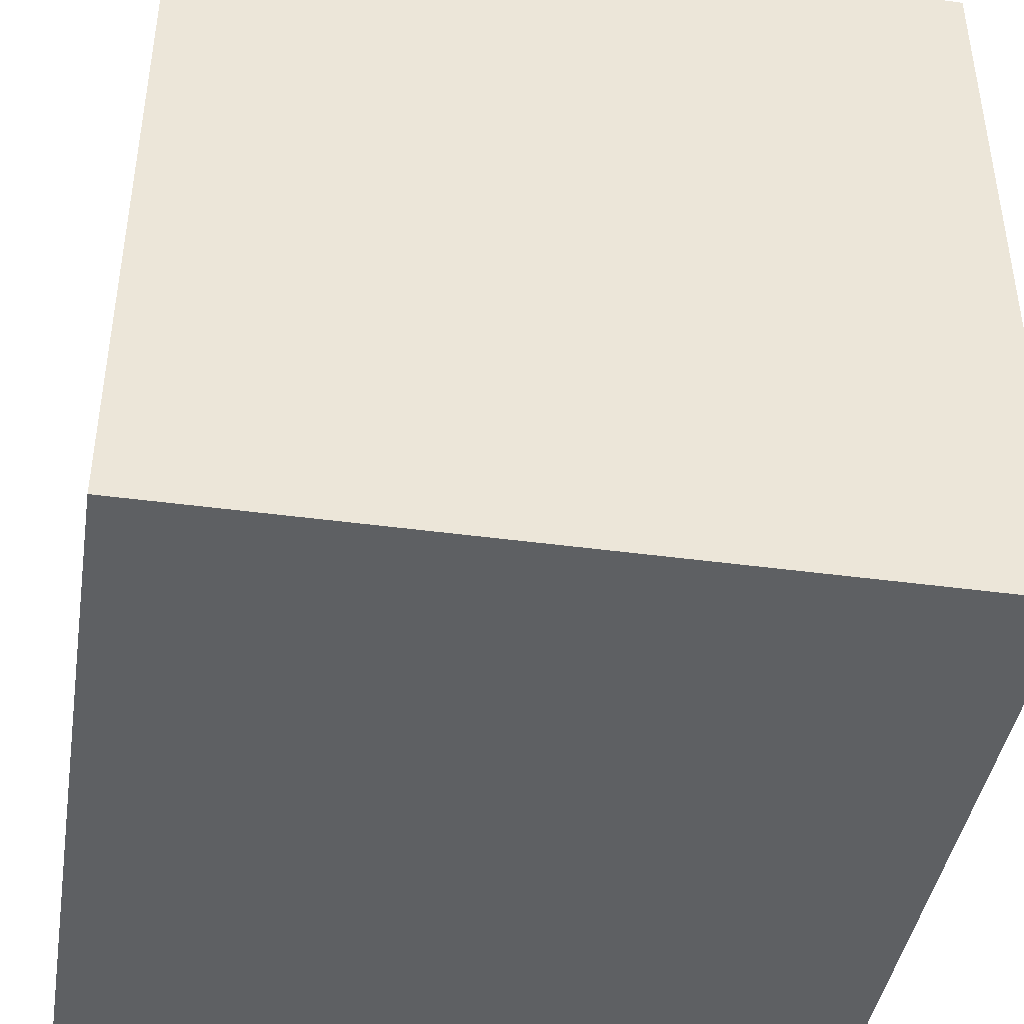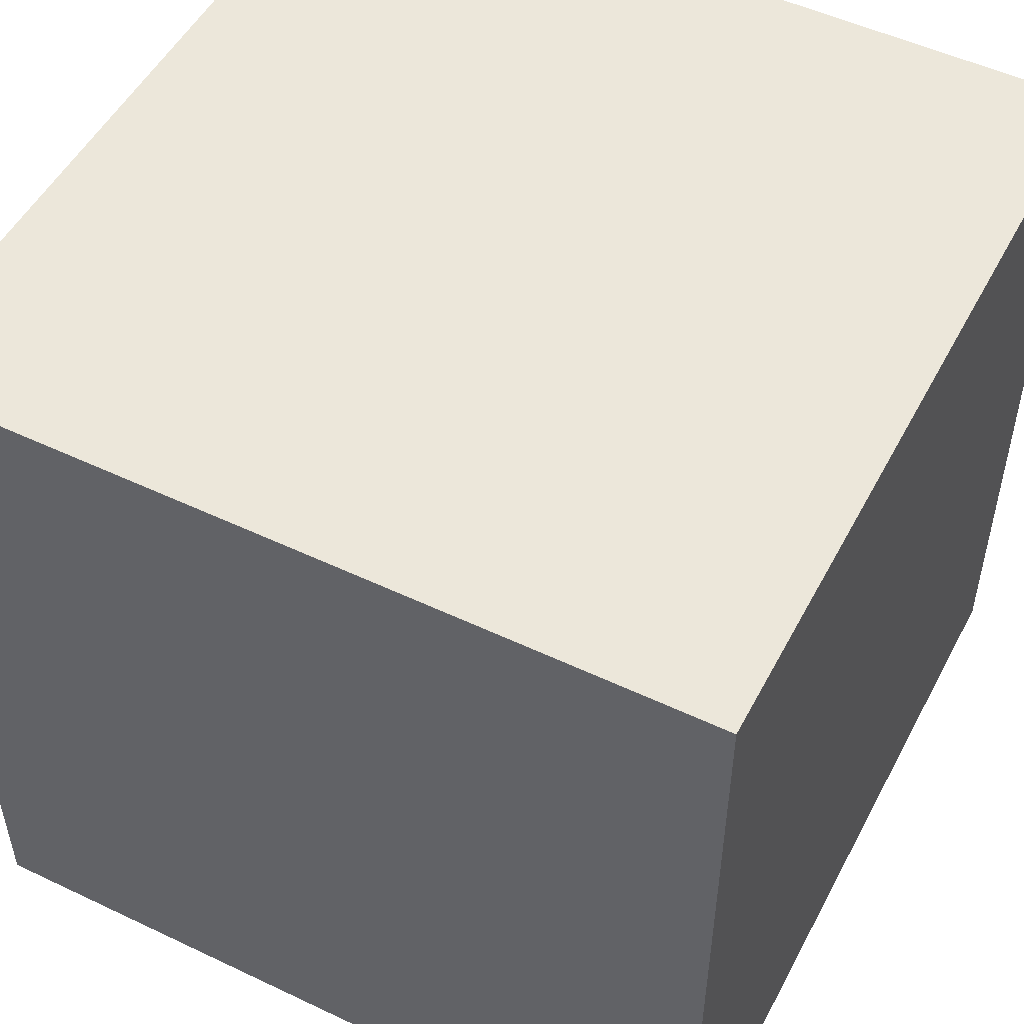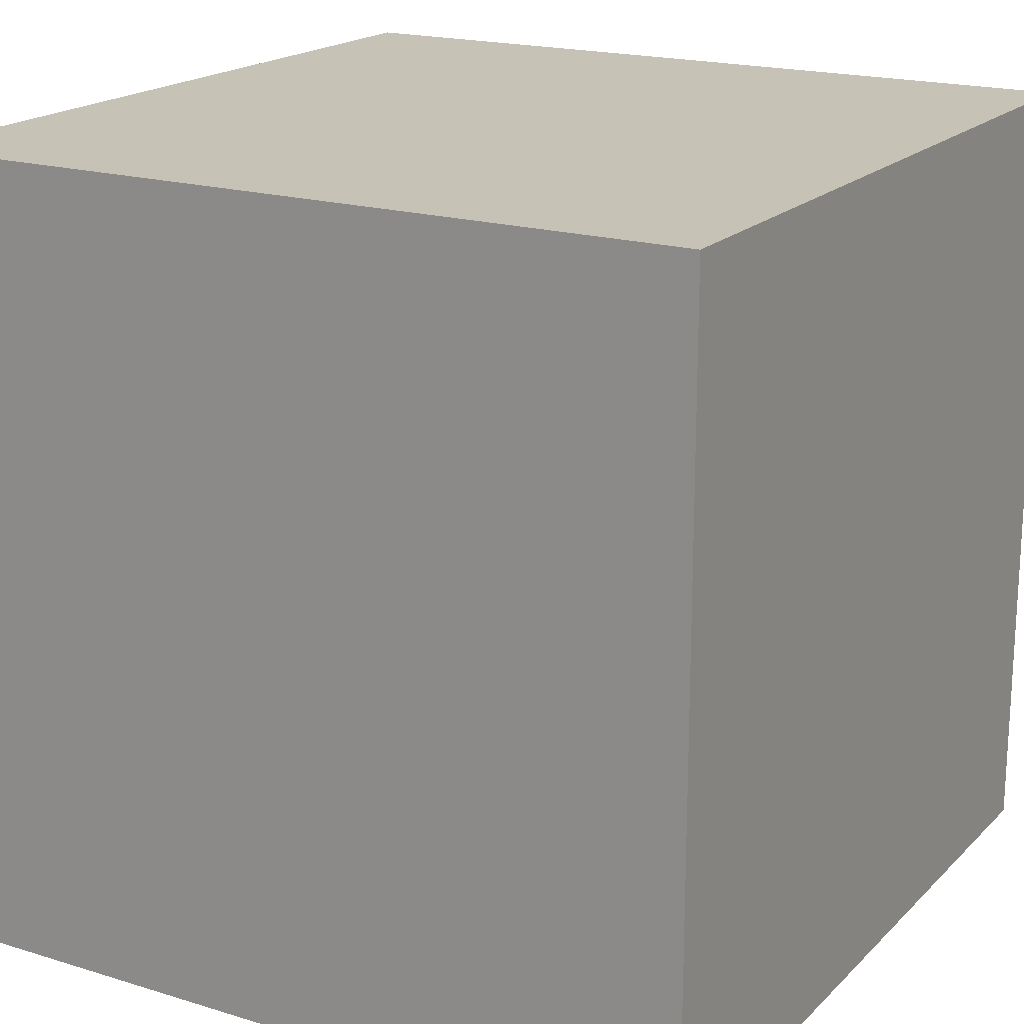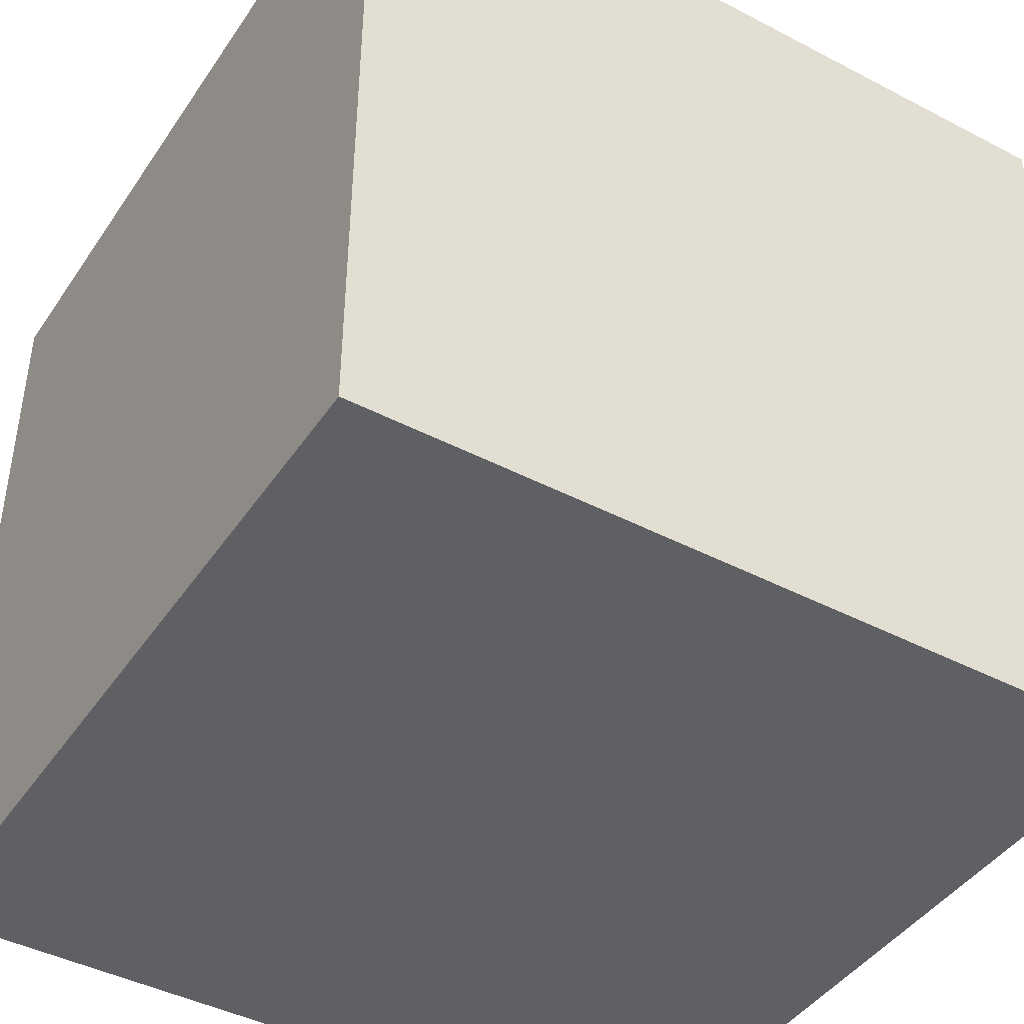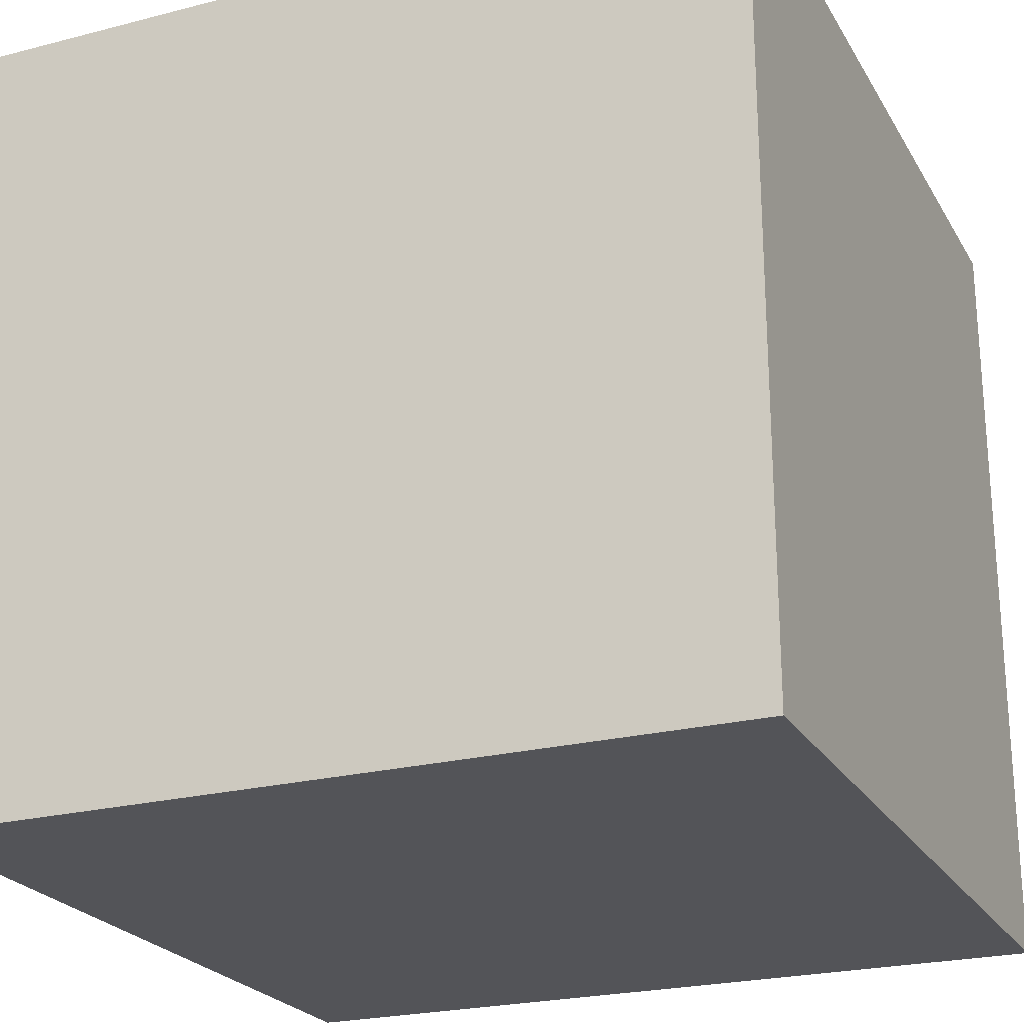
<metadata>
{"format":"obj","ext":"obj","renderer":"f3d","projection":"perspective","resolution":1024,"background":"white","views":[{"elev":-42.4,"azim":170.8,"up":"+Y"},{"elev":51.3,"azim":-62.7,"up":"+Z"},{"elev":18.9,"azim":30.2,"up":"+Z"},{"elev":-43.4,"azim":-31.6,"up":"+Z"},{"elev":-23.6,"azim":-66.6,"up":"+Y"}]}
</metadata>
<code>
v -1.5 0.00362 0.3709
v -1.5 0.00362 0.7709
v -1.9 0.00362 0.7709
v -1.9 0.00362 0.3709
v -1.5 0.4036 0.3709
v -1.5 0.4036 0.7709
v -1.9 0.4036 0.7709
v -1.9 0.4036 0.3709
v -1.7 0.00362 0.7709
v -1.5 0.00362 0.5709
v -1.7 0.00362 0.3709
v -1.9 0.00362 0.5709
v -1.5 0.4036 0.5709
v -1.7 0.4036 0.7709
v -1.9 0.4036 0.5709
v -1.7 0.4036 0.3709
v -1.5 0.2036 0.7709
v -1.5 0.2036 0.3709
v -1.9 0.2036 0.7709
v -1.9 0.2036 0.3709
v -1.7 0.00362 0.5709
v -1.7 0.4036 0.5709
v -1.5 0.2036 0.5709
v -1.7 0.2036 0.7709
v -1.9 0.2036 0.5709
v -1.7 0.2036 0.3709
f 16 26 20
f 16 20 8
f 26 11 4
f 26 4 20
f 5 18 16
f 18 26 16
f 18 1 26
f 1 11 26
f 12 25 20
f 12 20 4
f 25 15 8
f 25 8 20
f 3 19 25
f 3 25 12
f 19 7 25
f 7 15 25
f 9 24 3
f 24 19 3
f 24 14 19
f 14 7 19
f 2 17 9
f 17 24 9
f 17 6 24
f 6 14 24
f 10 23 2
f 23 17 2
f 23 13 17
f 13 6 17
f 1 18 10
f 18 23 10
f 18 5 23
f 5 13 23
f 13 22 14
f 13 14 6
f 22 15 7
f 22 7 14
f 5 16 13
f 16 22 13
f 16 8 15
f 16 15 22
f 11 21 12
f 11 12 4
f 21 9 12
f 9 3 12
f 1 10 21
f 1 21 11
f 10 2 9
f 10 9 21

</code>
